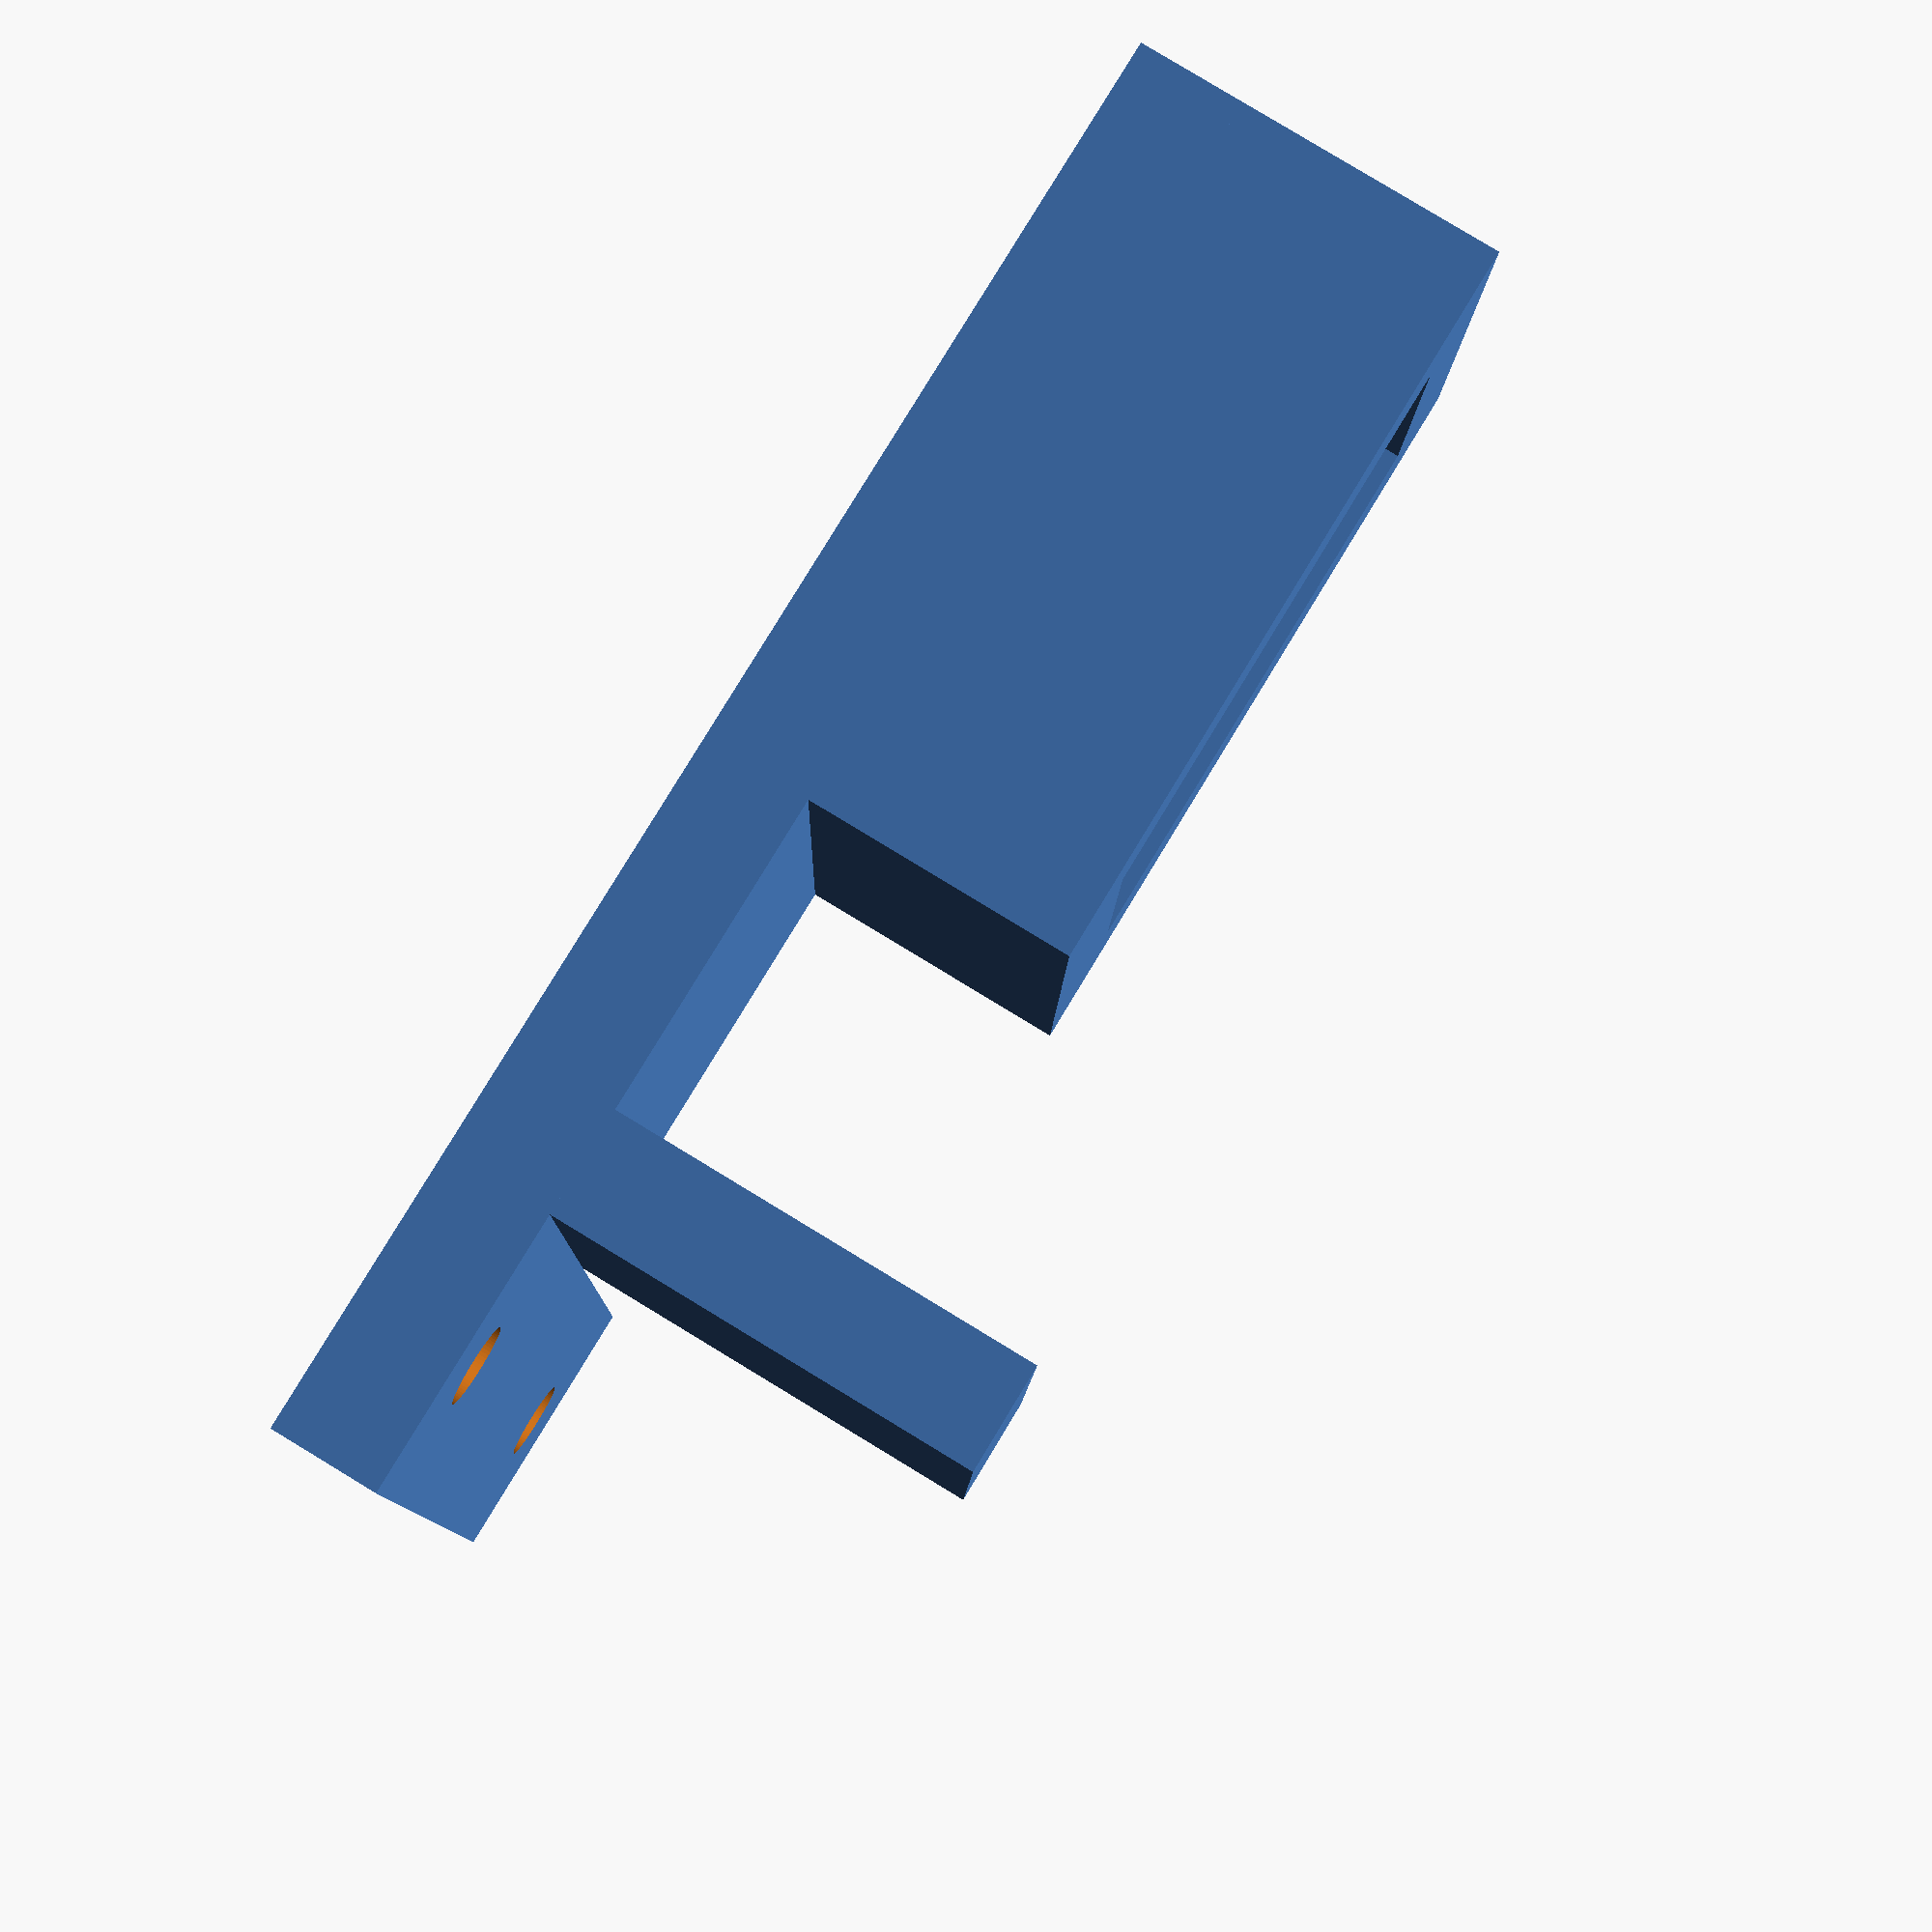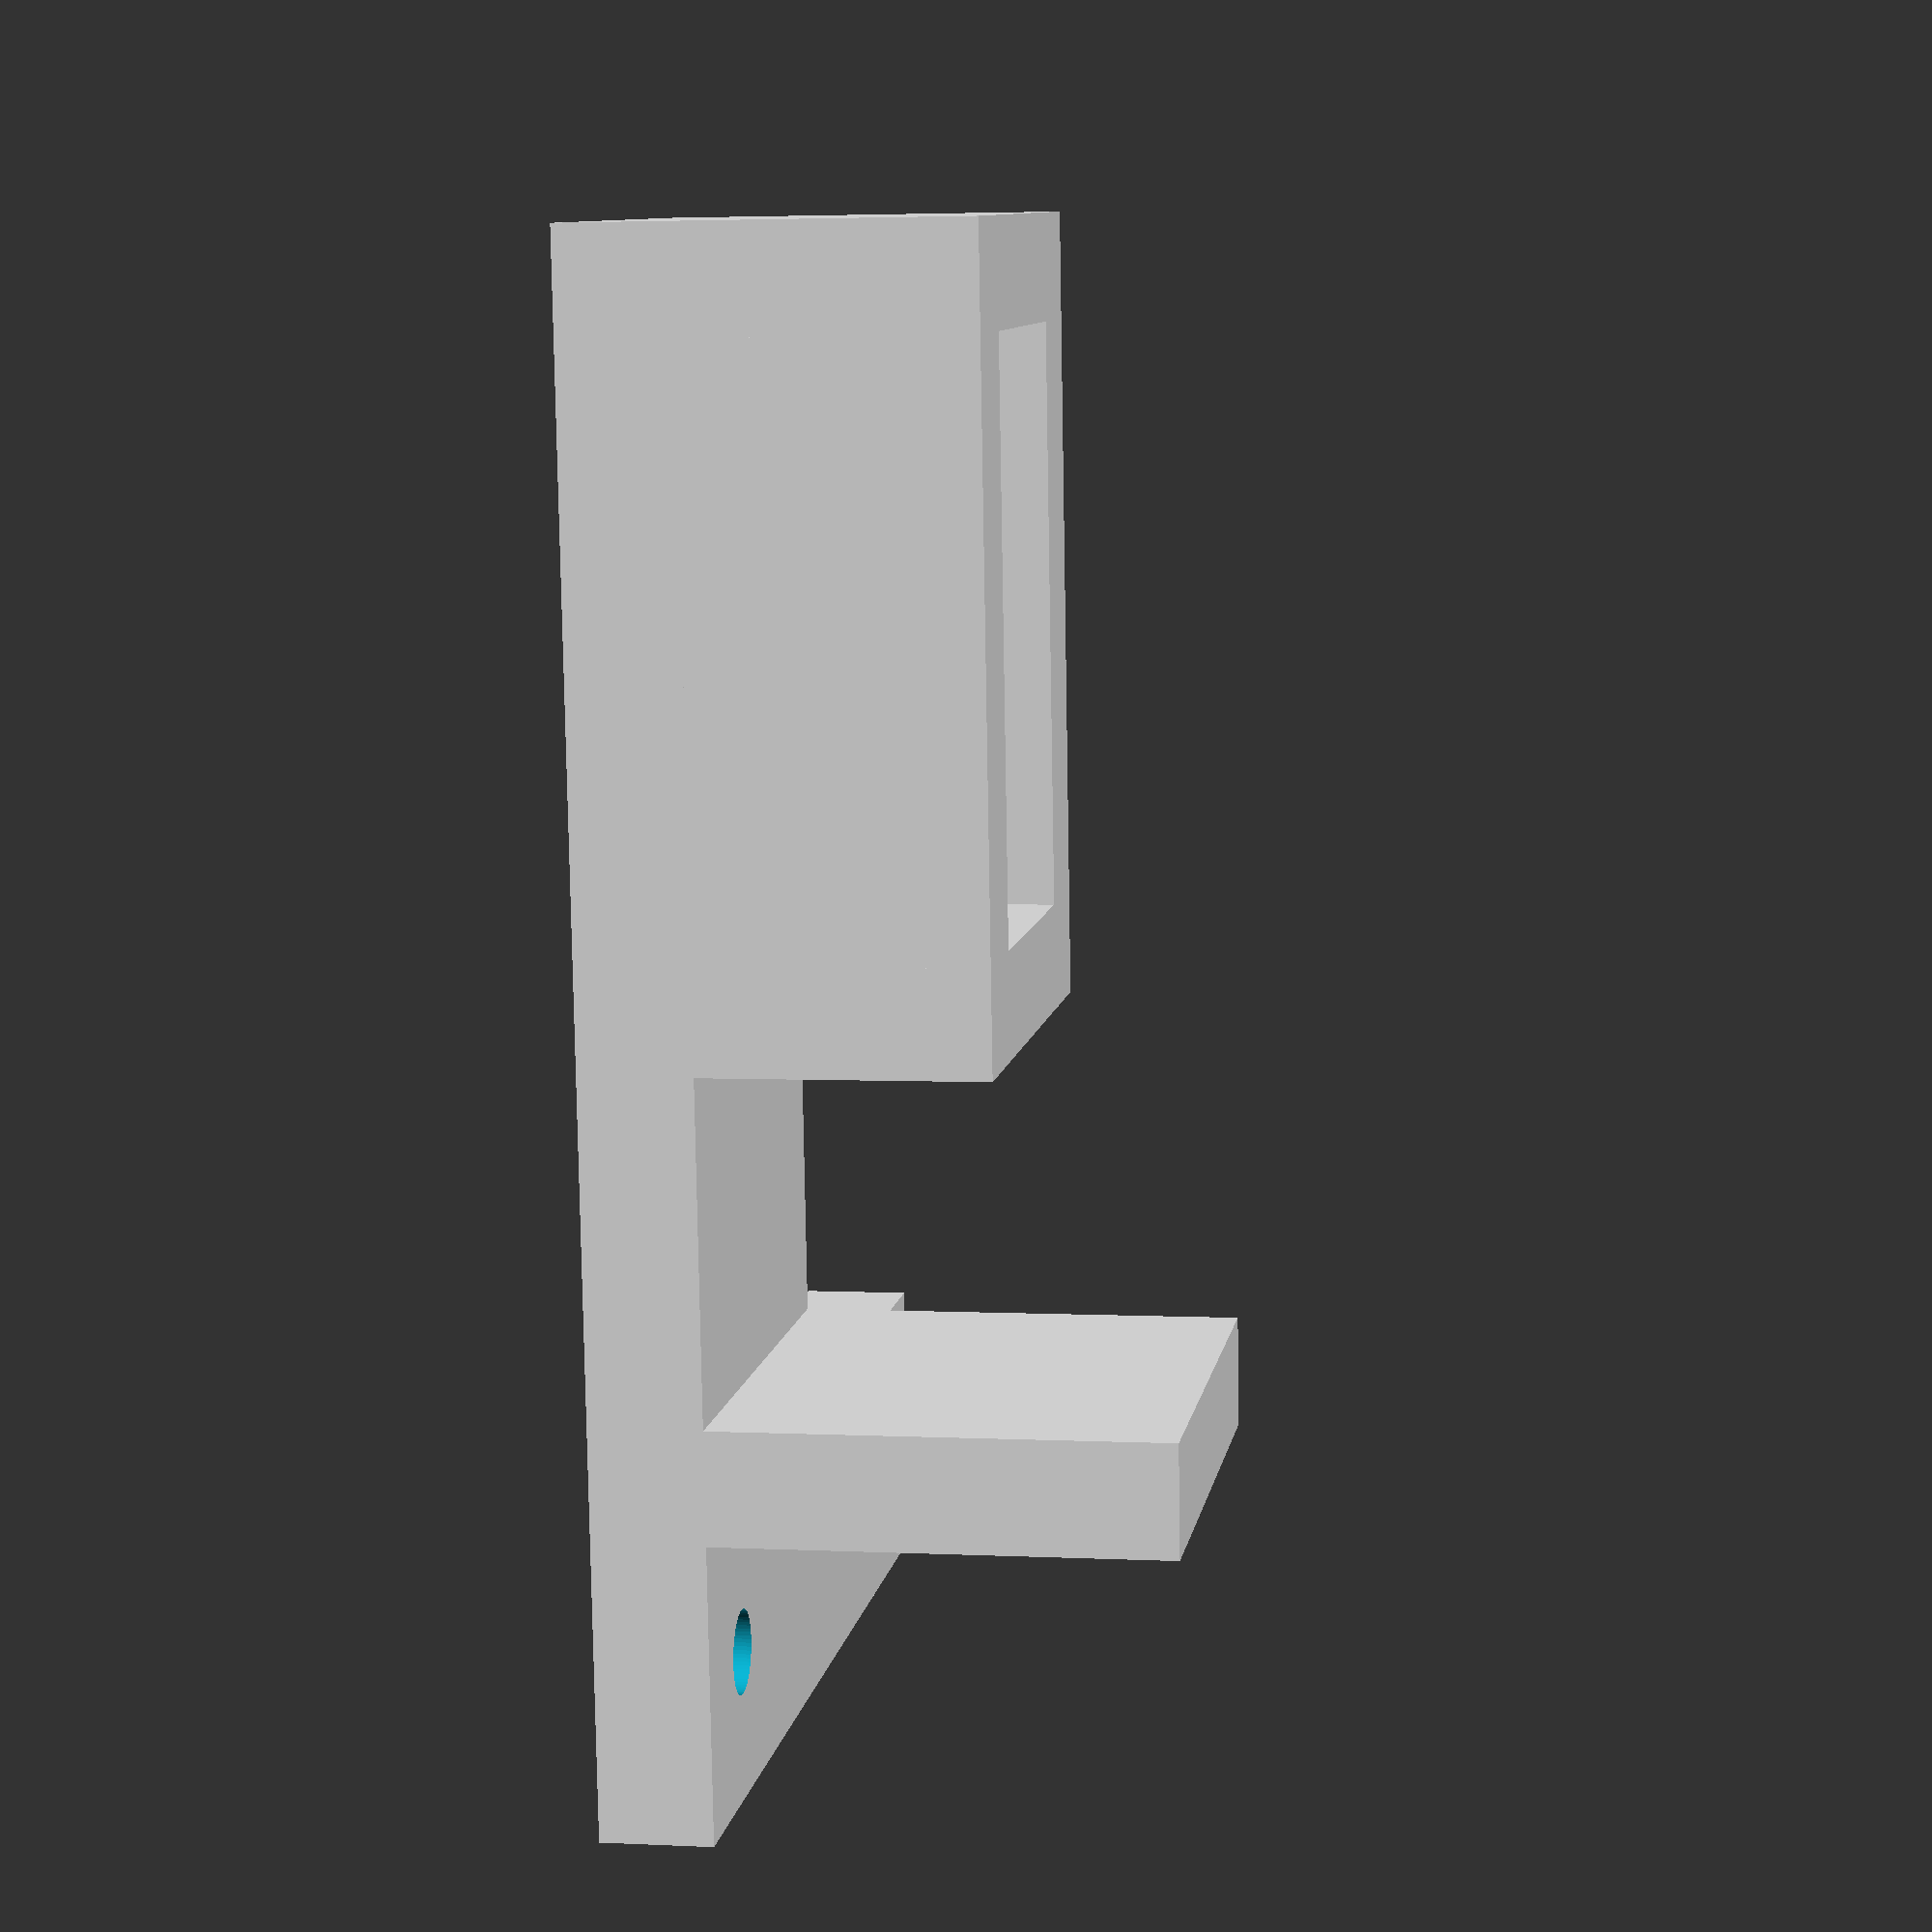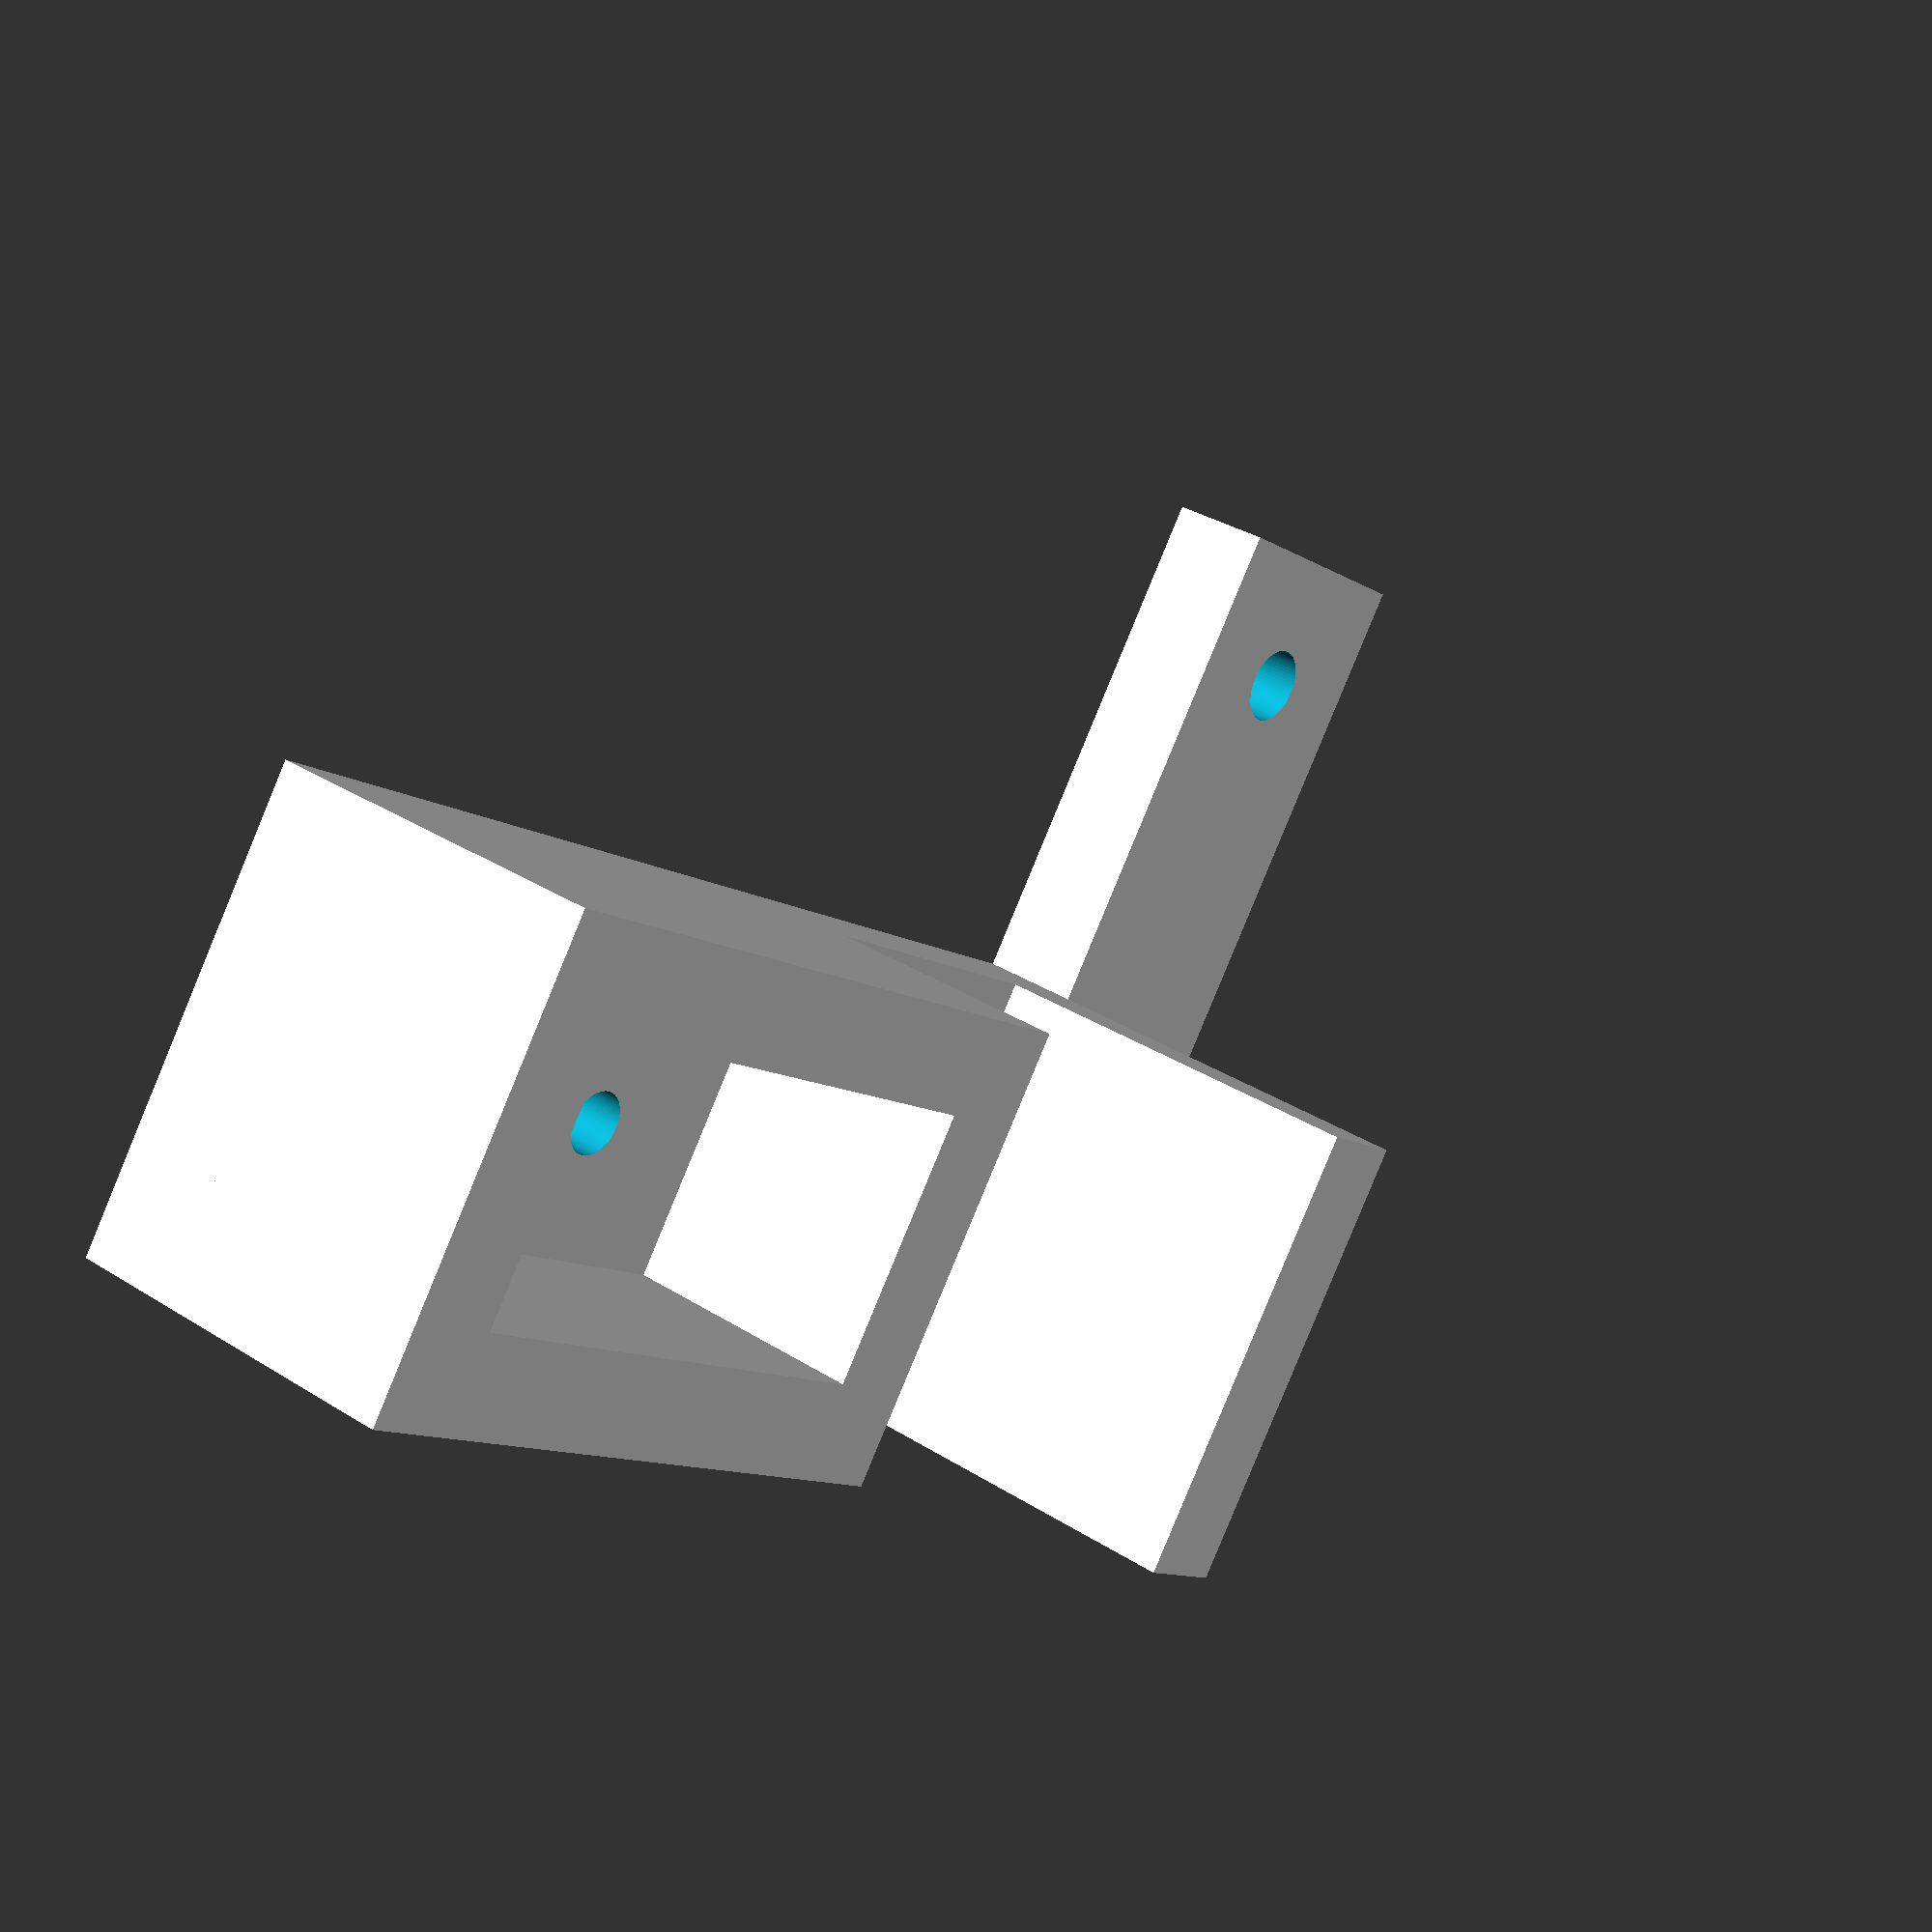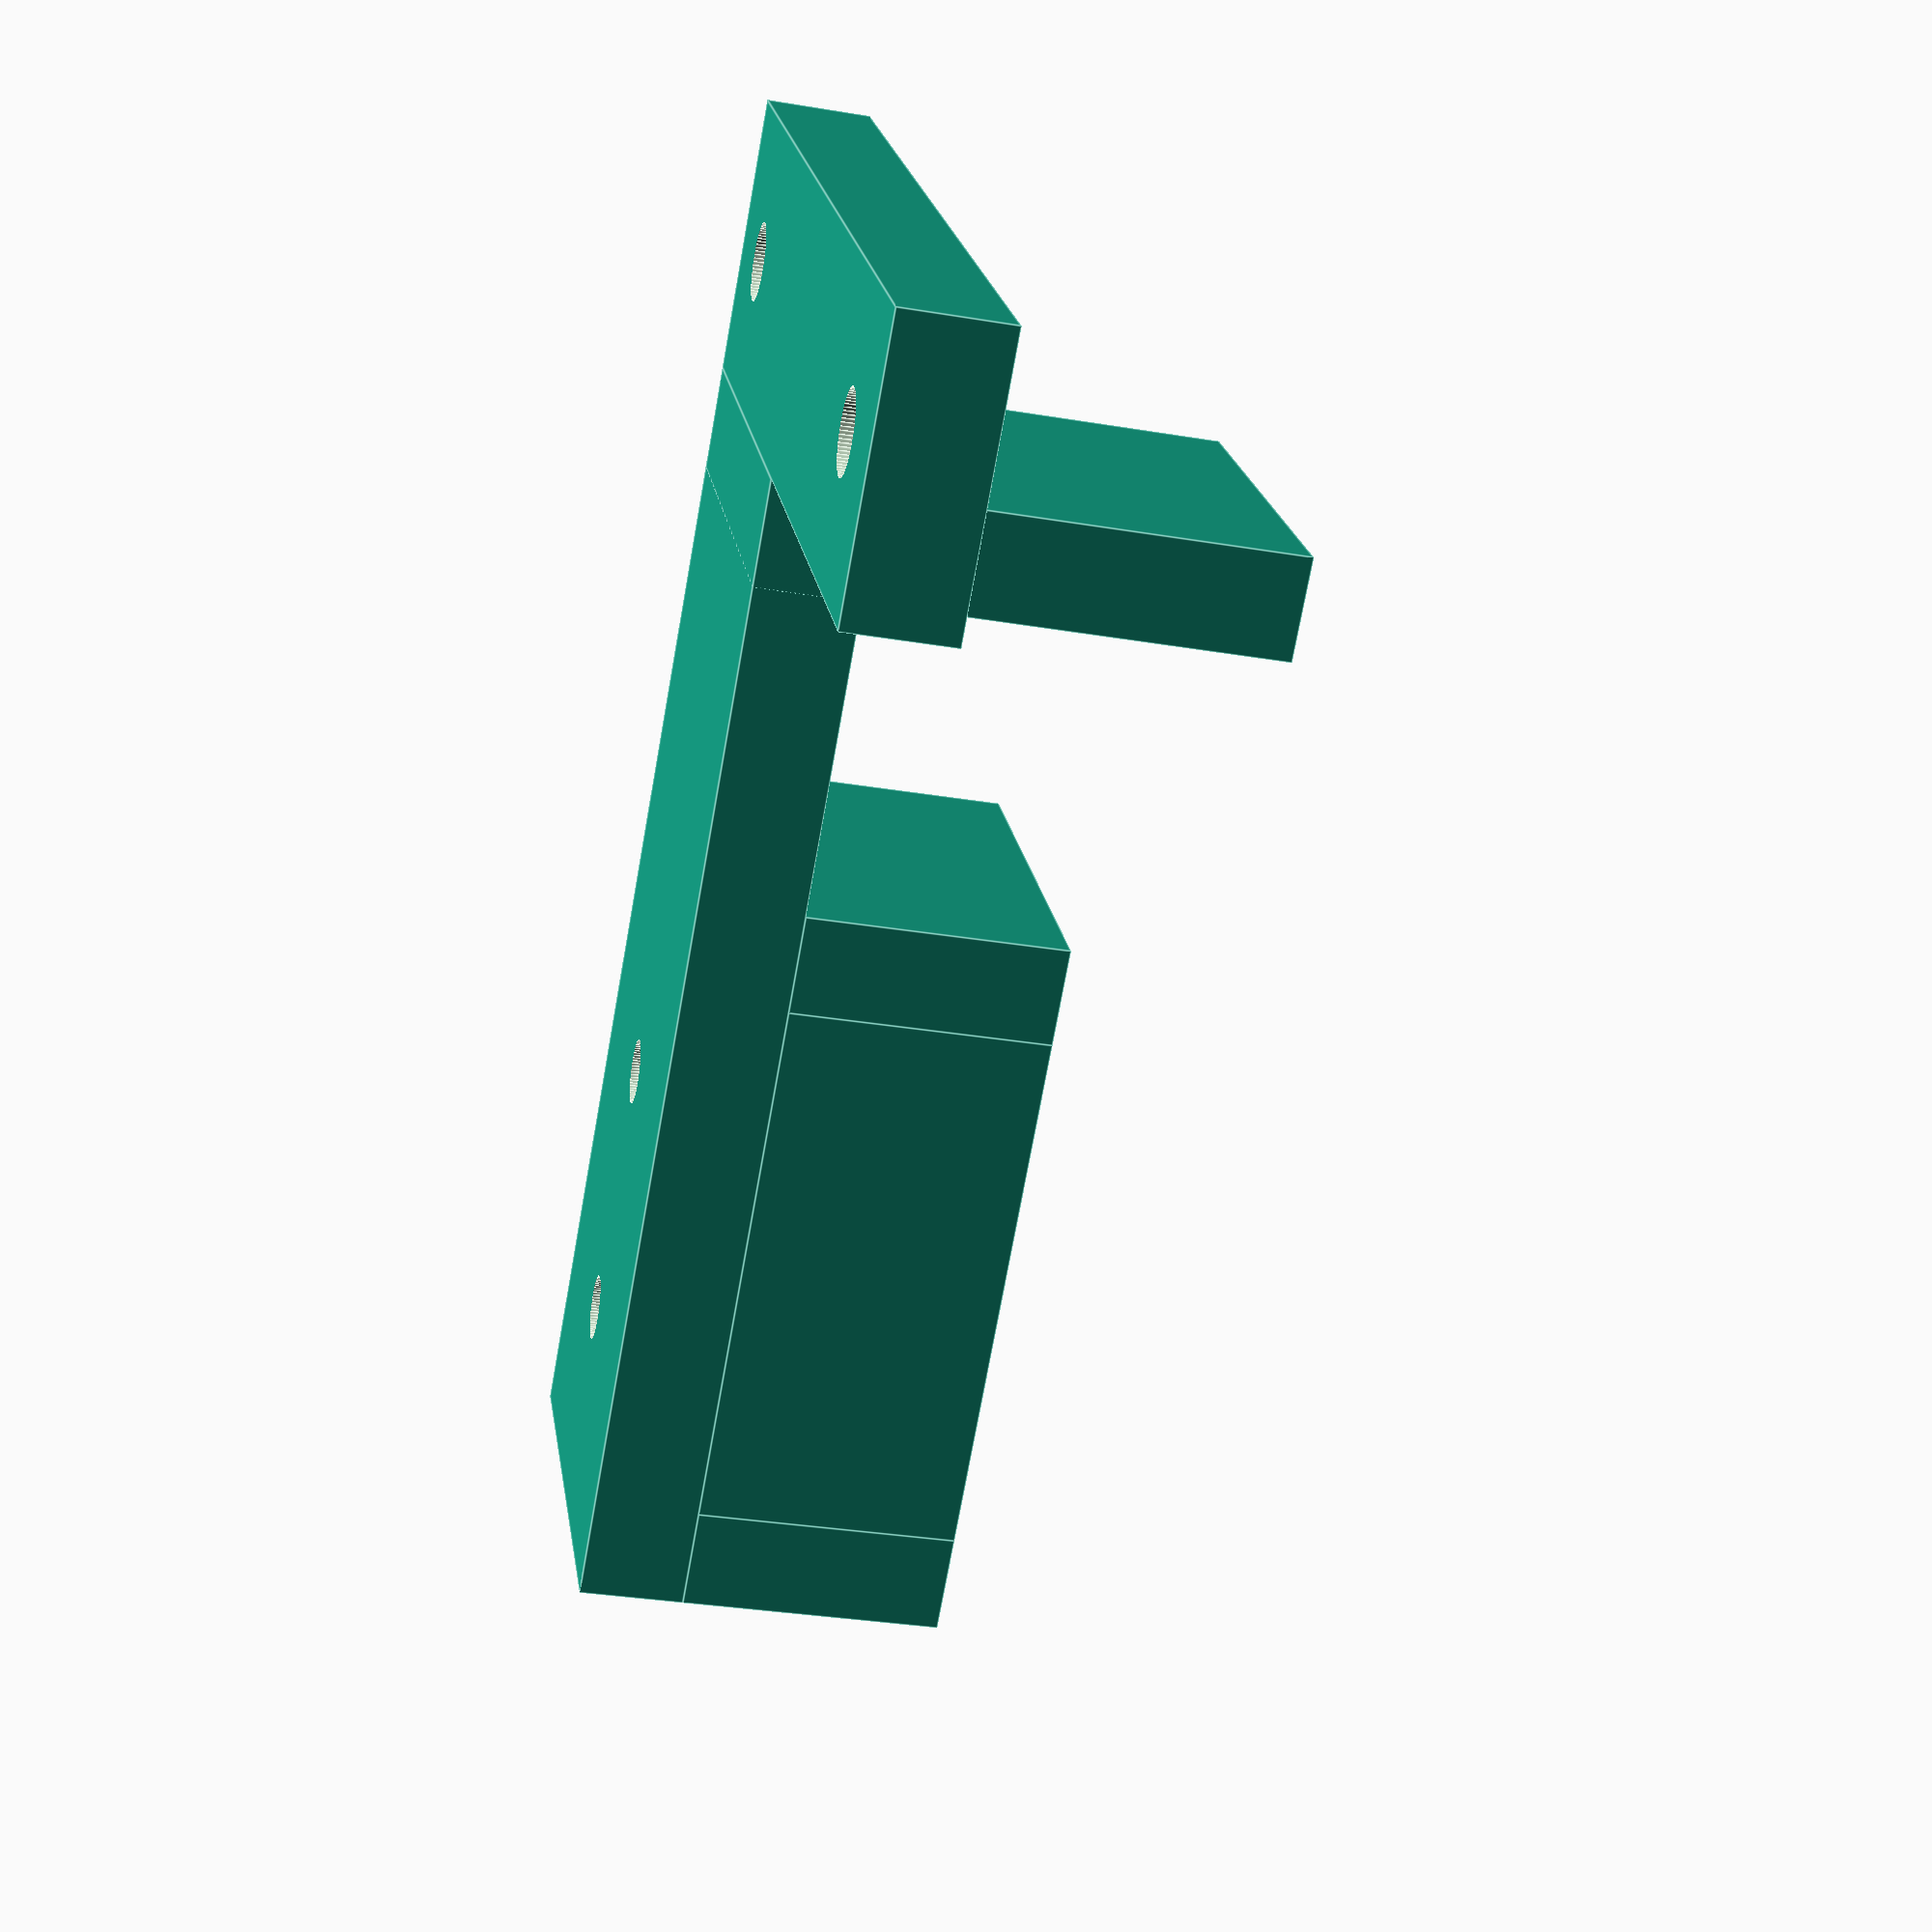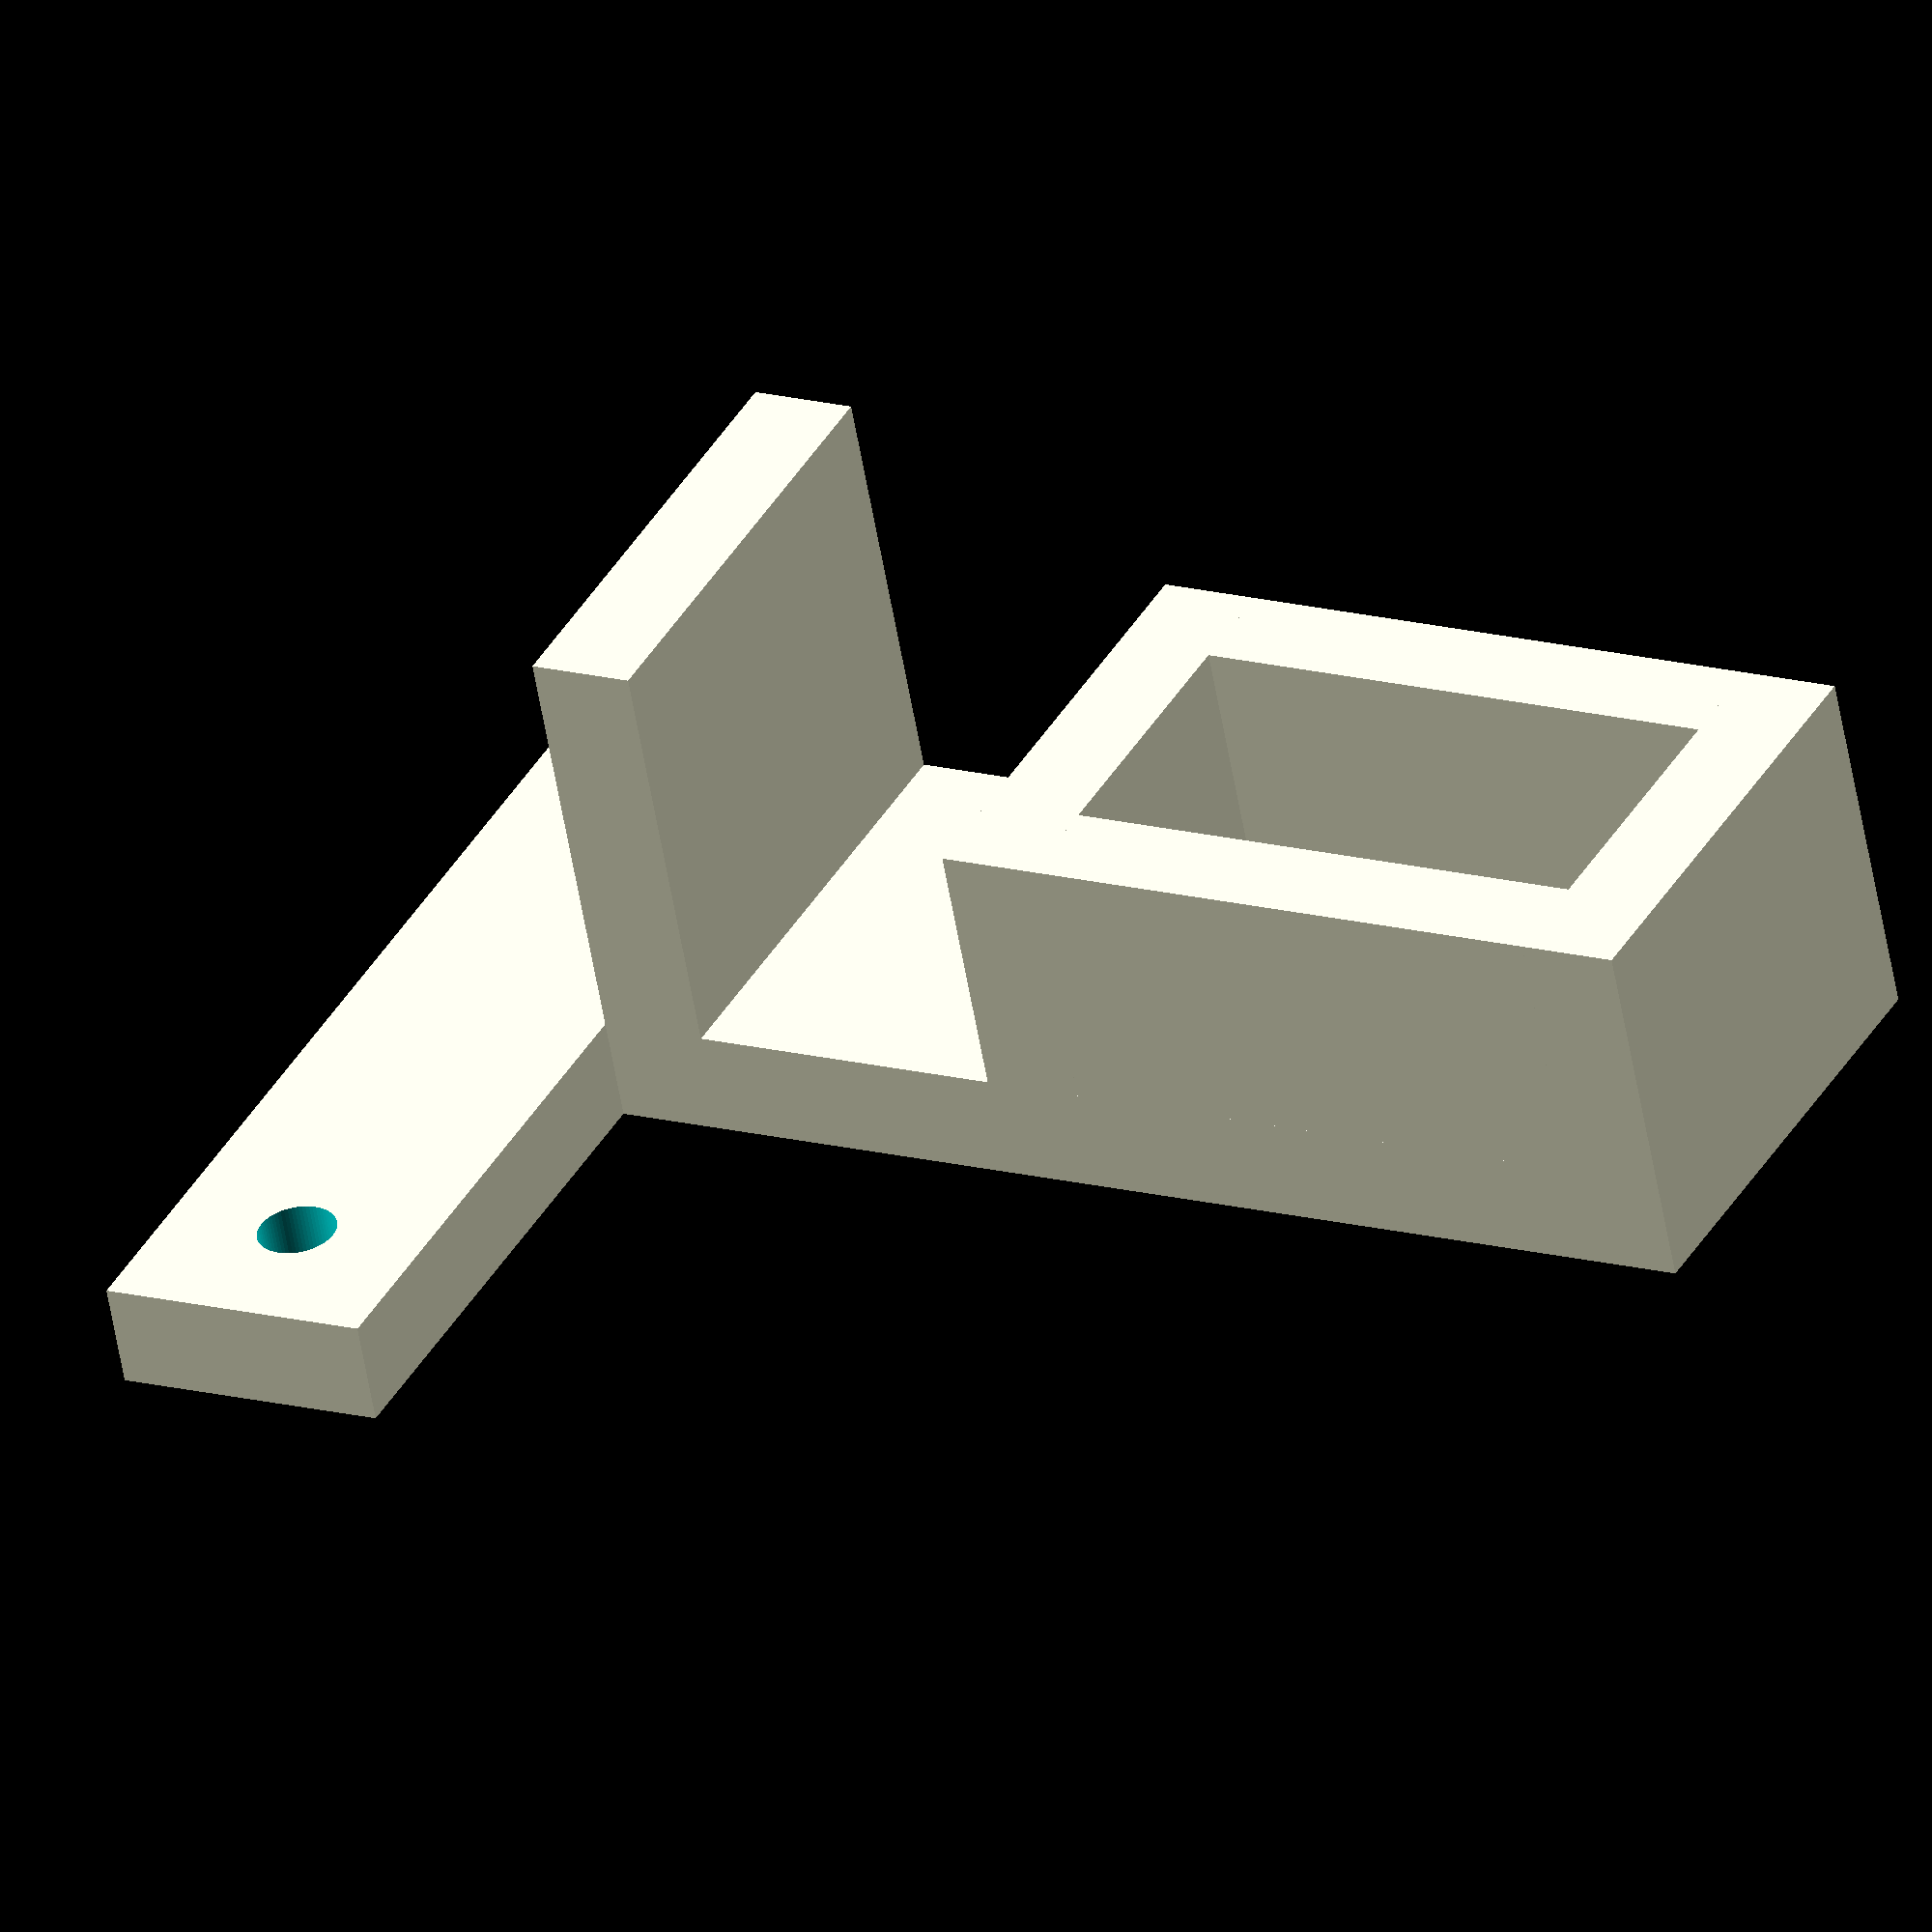
<openscad>
// X Axis plate
$fn = 70;

plateWidth = 8;
baseHeight = 21;
baseWidth = 20 + plateWidth*2 + 40;
baseScrewDiam = 6;
railScrewDiam = 5;

// uncomment this translate to get the mirrored part
//translate([40, 0, 0])
railHolder();
translate([0, -baseHeight, 0])
base();

module railHolder() {
    difference() {
        cube([20 + plateWidth*2, 80+plateWidth, plateWidth]);
        
        translate([plateWidth + 10, 80 - plateWidth, -0.5])
        cylinder(h = plateWidth + 1.0, d = railScrewDiam);
        translate([plateWidth + 10, 80 - plateWidth - 20, -0.5])
        cylinder(h = plateWidth + 1.0, d = railScrewDiam);
    }
    
    // brace
    cube([20 + plateWidth*2, plateWidth, 40]);
    
    // 2040 box
    translate([0, 80 + 0.5, plateWidth])
    cube([20 + plateWidth*2, plateWidth - 0.5, 20]);
    translate([0, 40 - plateWidth, plateWidth])
    cube([20 + plateWidth*2, plateWidth - 0.5, 20]);
    translate([0, 40 - 0.5, plateWidth])
    cube([plateWidth - 0.5, 40 + 1.0, 20]);
    translate([20 + plateWidth + 0.5, 40 - 0.5, plateWidth])
    cube([plateWidth - 0.5, 40 + 1.0, 20]);
}

module base() {
    difference() {
        cube([baseWidth, baseHeight, plateWidth]);

        translate([baseHeight/2, baseHeight/2, -0.5])
        cylinder(h = plateWidth + 1.0, d = baseScrewDiam);
        translate([baseWidth - baseHeight/2, baseHeight/2, -0.5])
        cylinder(h = plateWidth + 1.0, d = baseScrewDiam);
    }
}



</openscad>
<views>
elev=277.4 azim=92.0 roll=301.2 proj=p view=wireframe
elev=356.8 azim=354.0 roll=279.4 proj=p view=solid
elev=327.1 azim=305.4 roll=311.2 proj=p view=wireframe
elev=32.4 azim=128.6 roll=256.8 proj=p view=edges
elev=236.2 azim=297.4 roll=170.4 proj=o view=wireframe
</views>
